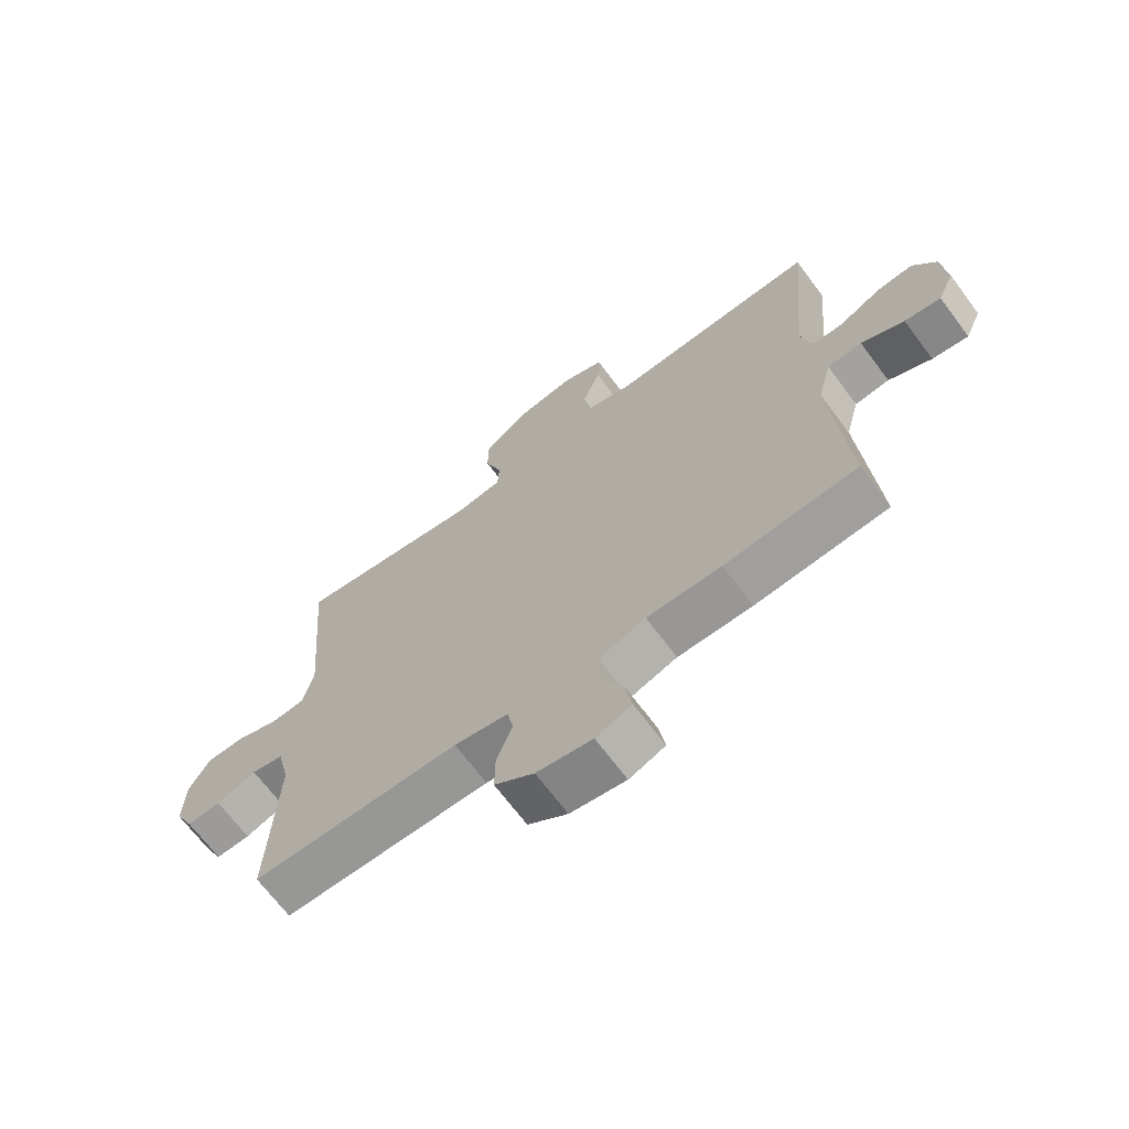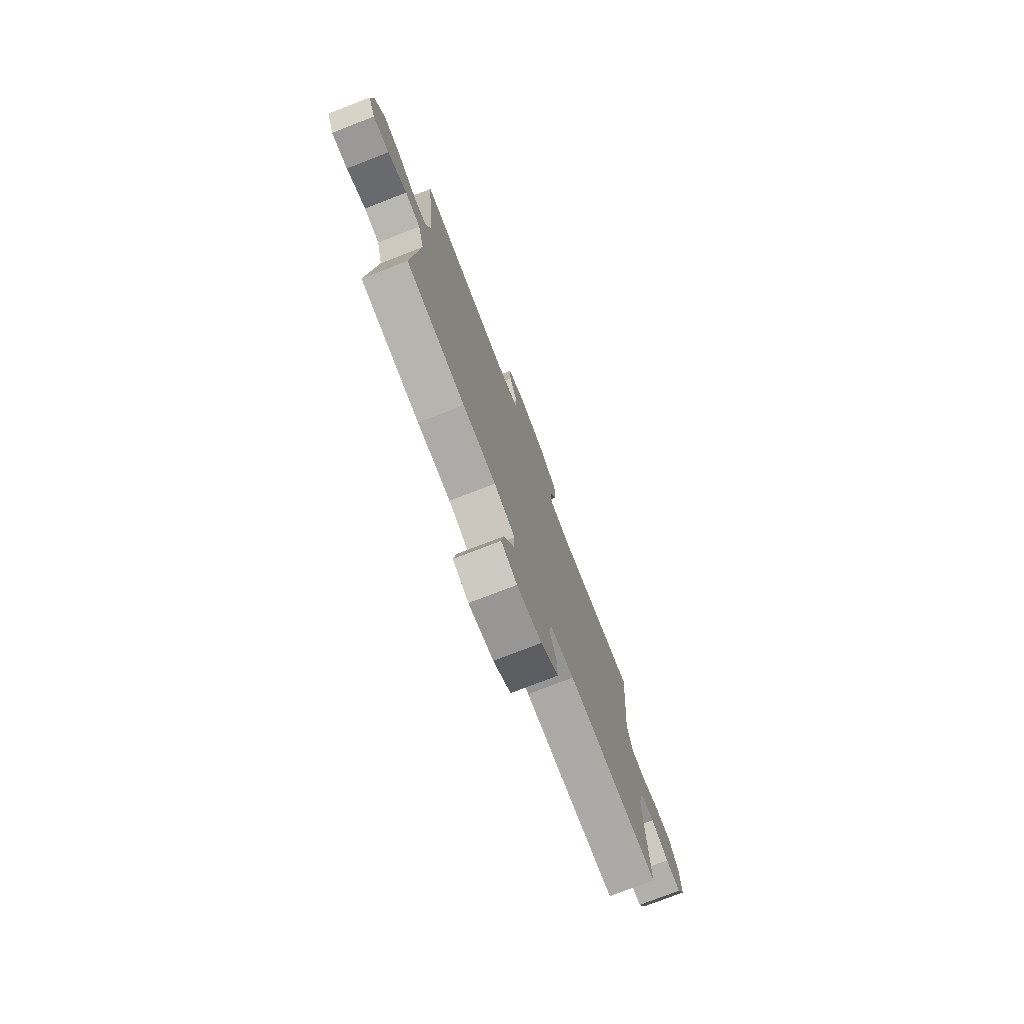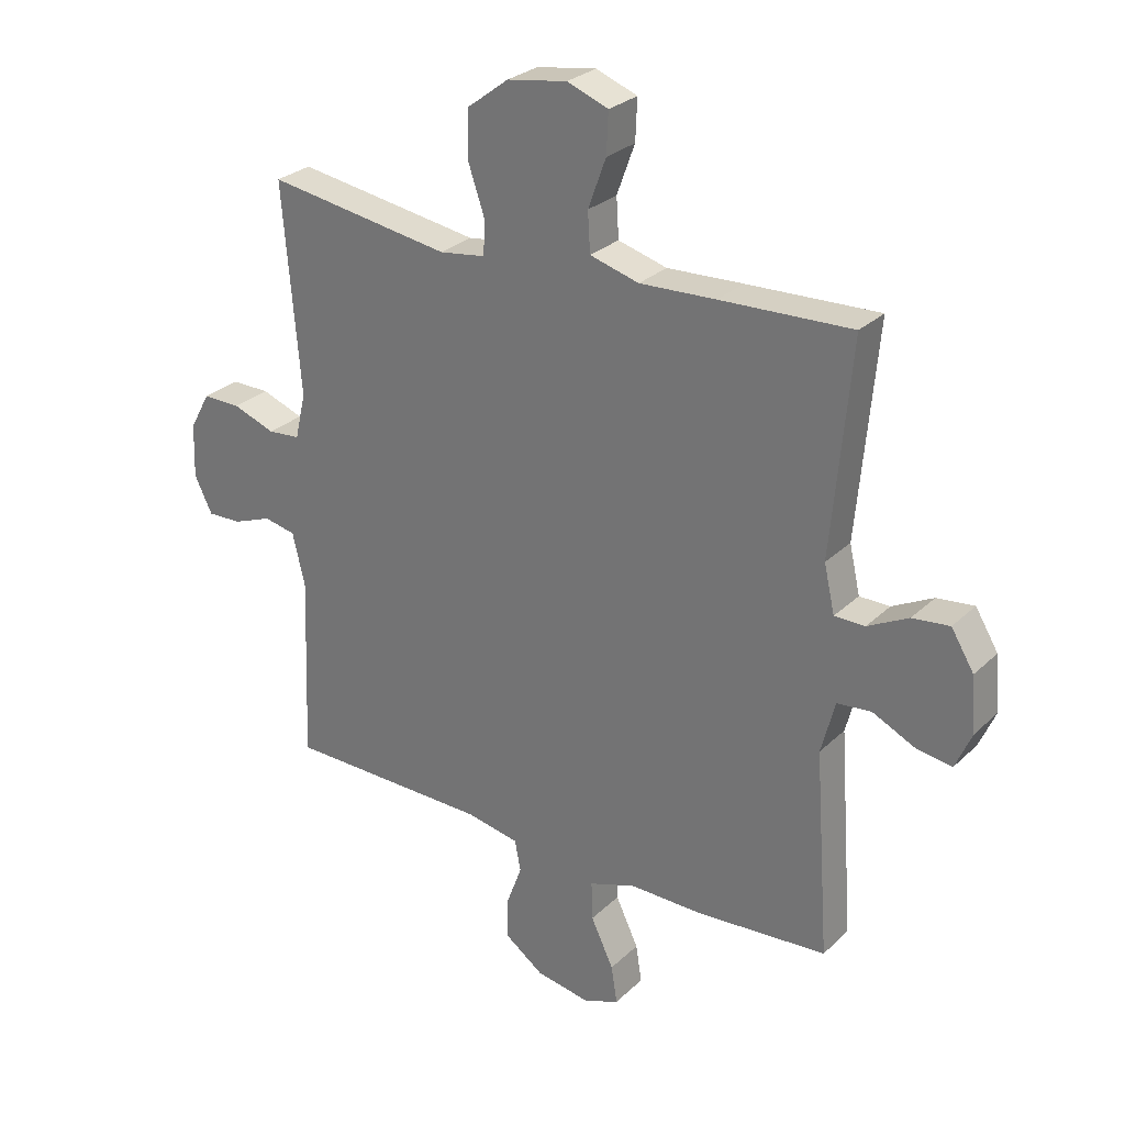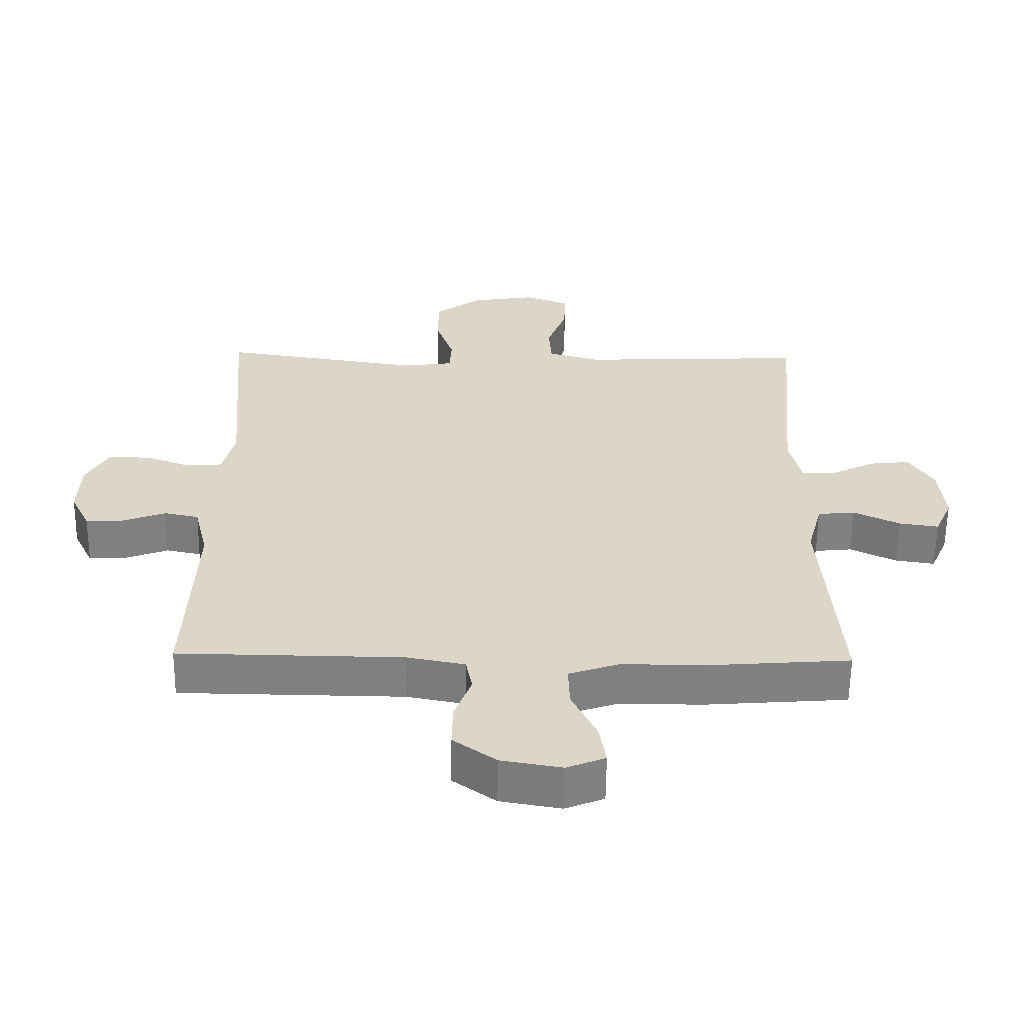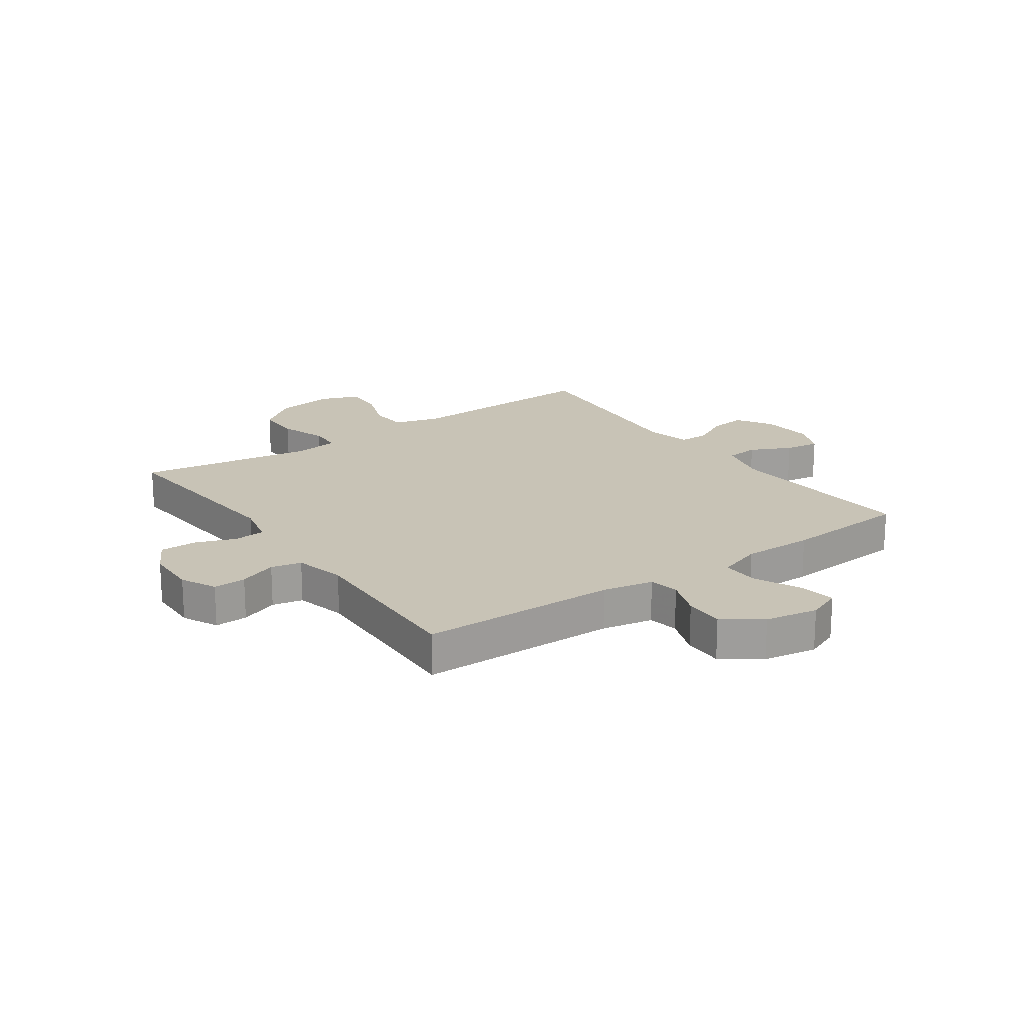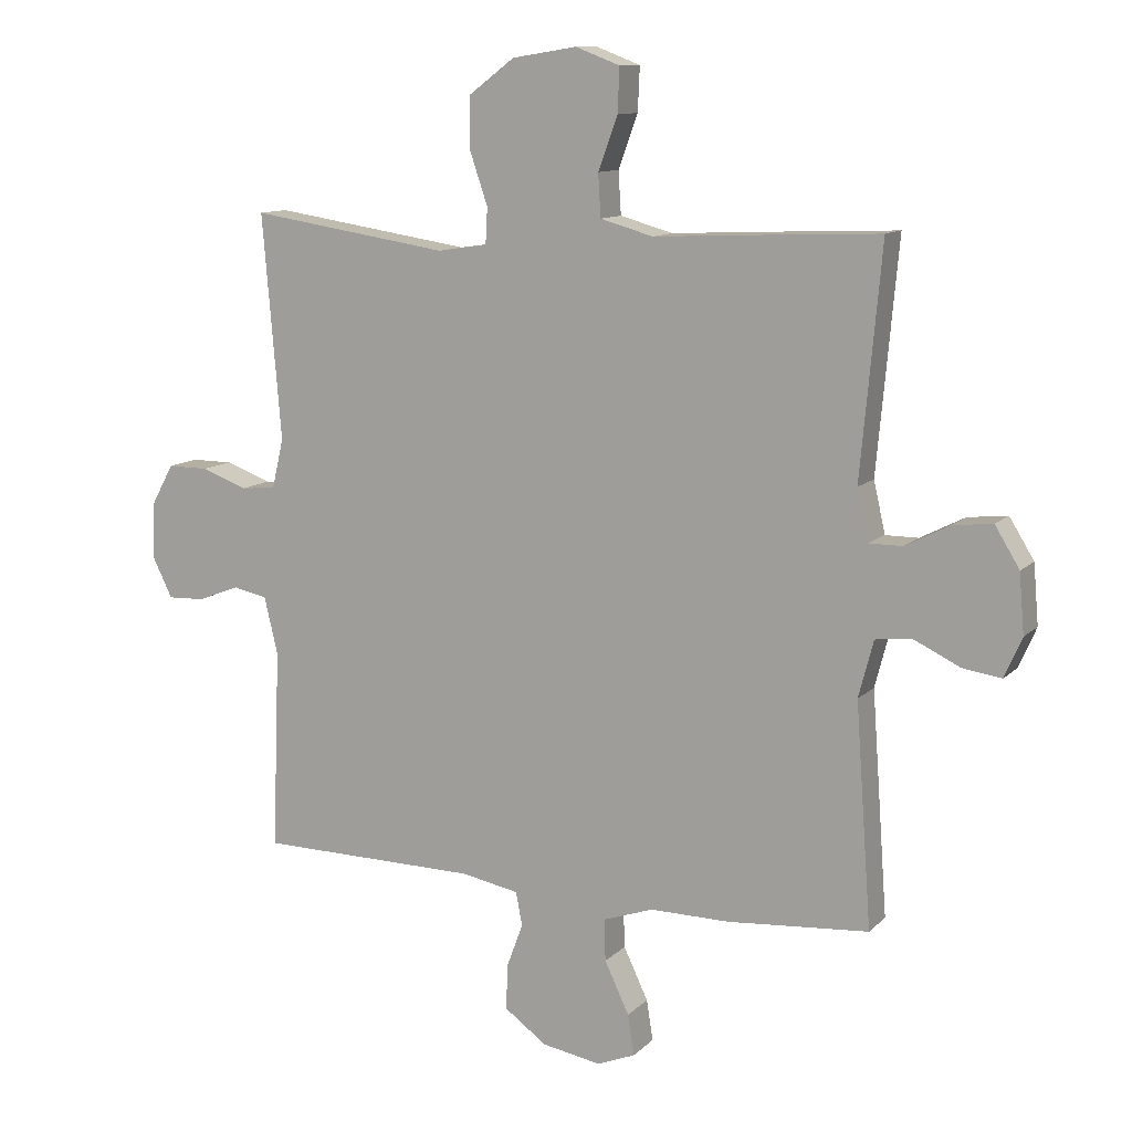
<metadata>
{"format":"obj","ext":"obj","renderer":"f3d","projection":"perspective","resolution":1024,"background":"white","views":[{"elev":-68.5,"azim":-143.2,"up":"+Z"},{"elev":-76.7,"azim":-68.9,"up":"+Z"},{"elev":27.8,"azim":-144.5,"up":"+Z"},{"elev":-60.0,"azim":179.3,"up":"+Z"},{"elev":19.4,"azim":144.9,"up":"+Y"},{"elev":11.2,"azim":-154.3,"up":"+Z"}]}
</metadata>
<code>
v -0.5 0.07 0.5
v -0.28 0.07 0.491
v -0.153 0.07 0.485
v -0.071 0.07 0.508
v -0.067 0.07 0.574
v -0.097 0.07 0.656
v -0.1 0.07 0.724
v -0.031 0.07 0.75
v 0.069 0.07 0.734
v 0.139 0.07 0.681
v 0.14 0.07 0.602
v 0.112 0.07 0.52
v 0.115 0.07 0.464
v 0.192 0.07 0.453
v 0.5 0.07 0.5
v 0.471 0.07 0.153
v 0.489 0.07 0.076
v 0.543 0.07 0.071
v 0.614 0.07 0.097
v 0.678 0.07 0.097
v 0.712 0.07 0.035
v 0.715 0.07 -0.055
v 0.685 0.07 -0.116
v 0.628 0.07 -0.114
v 0.562 0.07 -0.089
v 0.509 0.07 -0.1
v 0.488 0.07 -0.189
v 0.5 0.07 -0.5
v 0.158 0.07 -0.504
v 0.069 0.07 -0.521
v 0.059 0.07 -0.573
v 0.085 0.07 -0.643
v 0.086 0.07 -0.712
v 0.021 0.07 -0.759
v -0.071 0.07 -0.775
v -0.13 0.07 -0.751
v -0.12 0.07 -0.688
v -0.082 0.07 -0.608
v -0.08 0.07 -0.543
v -0.158 0.07 -0.516
v -0.281 0.07 -0.517
v -0.5 0.07 -0.5
v -0.475 0.07 -0.157
v -0.498 0.07 -0.069
v -0.555 0.07 -0.063
v -0.626 0.07 -0.097
v -0.686 0.07 -0.106
v -0.713 0.07 -0.044
v -0.705 0.07 0.048
v -0.667 0.07 0.11
v -0.605 0.07 0.103
v -0.537 0.07 0.068
v -0.486 0.07 0.068
v -0.468 0.07 0.147
v -0.5 0 0.5
v -0.28 0 0.491
v -0.153 0 0.485
v -0.071 0 0.508
v -0.067 0 0.574
v -0.097 0 0.656
v -0.1 0 0.724
v -0.031 0 0.75
v 0.069 0 0.734
v 0.139 0 0.681
v 0.14 0 0.602
v 0.112 0 0.52
v 0.115 0 0.464
v 0.192 0 0.453
v 0.5 0 0.5
v 0.471 0 0.153
v 0.489 0 0.076
v 0.543 0 0.071
v 0.614 0 0.097
v 0.678 0 0.097
v 0.712 0 0.035
v 0.715 0 -0.055
v 0.685 0 -0.116
v 0.628 0 -0.114
v 0.562 0 -0.089
v 0.509 0 -0.1
v 0.488 0 -0.189
v 0.5 0 -0.5
v 0.158 0 -0.504
v 0.069 0 -0.521
v 0.059 0 -0.573
v 0.085 0 -0.643
v 0.086 0 -0.712
v 0.021 0 -0.759
v -0.071 0 -0.775
v -0.13 0 -0.751
v -0.12 0 -0.688
v -0.082 0 -0.608
v -0.08 0 -0.543
v -0.158 0 -0.516
v -0.281 0 -0.517
v -0.5 0 -0.5
v -0.475 0 -0.157
v -0.498 0 -0.069
v -0.555 0 -0.063
v -0.626 0 -0.097
v -0.686 0 -0.106
v -0.713 0 -0.044
v -0.705 0 0.048
v -0.667 0 0.11
v -0.605 0 0.103
v -0.537 0 0.068
v -0.486 0 0.068
v -0.468 0 0.147
f 50 51 52
f 49 50 52
f 48 49 52
f 47 48 52
f 46 47 52
f 45 46 52
f 44 45 52 53
f 43 44 53 54
f 40 41 42 43
f 39 40 43 54
f 36 37 38
f 35 36 38
f 34 35 38
f 33 34 38
f 32 33 38
f 31 32 38
f 30 31 38 39
f 1 2 3
f 54 1 3
f 39 54 3
f 30 39 3
f 29 30 3
f 23 24 25
f 22 23 25
f 21 22 25
f 20 21 25
f 19 20 25
f 18 19 25
f 17 18 25 26
f 16 17 26 27
f 14 15 16
f 28 29 3
f 27 28 3
f 16 27 3
f 14 16 3
f 13 14 3
f 10 11 12
f 9 10 12
f 8 9 12
f 7 8 12
f 6 7 12
f 5 6 12
f 13 3 4
f 4 5 12 13
f 106 105 104
f 106 104 103
f 106 103 102
f 106 102 101
f 106 101 100
f 106 100 99
f 107 106 99 98
f 108 107 98 97
f 97 96 95 94
f 108 97 94 93
f 92 91 90
f 92 90 89
f 92 89 88
f 92 88 87
f 92 87 86
f 92 86 85
f 93 92 85 84
f 57 56 55
f 57 55 108
f 57 108 93
f 57 93 84
f 57 84 83
f 79 78 77
f 79 77 76
f 79 76 75
f 79 75 74
f 79 74 73
f 79 73 72
f 80 79 72 71
f 81 80 71 70
f 70 69 68
f 57 83 82
f 57 82 81
f 57 81 70
f 57 70 68
f 57 68 67
f 66 65 64
f 66 64 63
f 66 63 62
f 66 62 61
f 66 61 60
f 66 60 59
f 58 57 67
f 67 66 59 58
f 1 55 56 2
f 2 56 57 3
f 3 57 58 4
f 4 58 59 5
f 5 59 60 6
f 6 60 61 7
f 7 61 62 8
f 8 62 63 9
f 9 63 64 10
f 10 64 65 11
f 11 65 66 12
f 12 66 67 13
f 13 67 68 14
f 14 68 69 15
f 15 69 70 16
f 16 70 71 17
f 17 71 72 18
f 18 72 73 19
f 19 73 74 20
f 20 74 75 21
f 21 75 76 22
f 22 76 77 23
f 23 77 78 24
f 24 78 79 25
f 25 79 80 26
f 26 80 81 27
f 27 81 82 28
f 28 82 83 29
f 29 83 84 30
f 30 84 85 31
f 31 85 86 32
f 32 86 87 33
f 33 87 88 34
f 34 88 89 35
f 35 89 90 36
f 36 90 91 37
f 37 91 92 38
f 38 92 93 39
f 39 93 94 40
f 40 94 95 41
f 41 95 96 42
f 42 96 97 43
f 43 97 98 44
f 44 98 99 45
f 45 99 100 46
f 46 100 101 47
f 47 101 102 48
f 48 102 103 49
f 49 103 104 50
f 50 104 105 51
f 51 105 106 52
f 52 106 107 53
f 53 107 108 54
f 54 108 55 1

</code>
